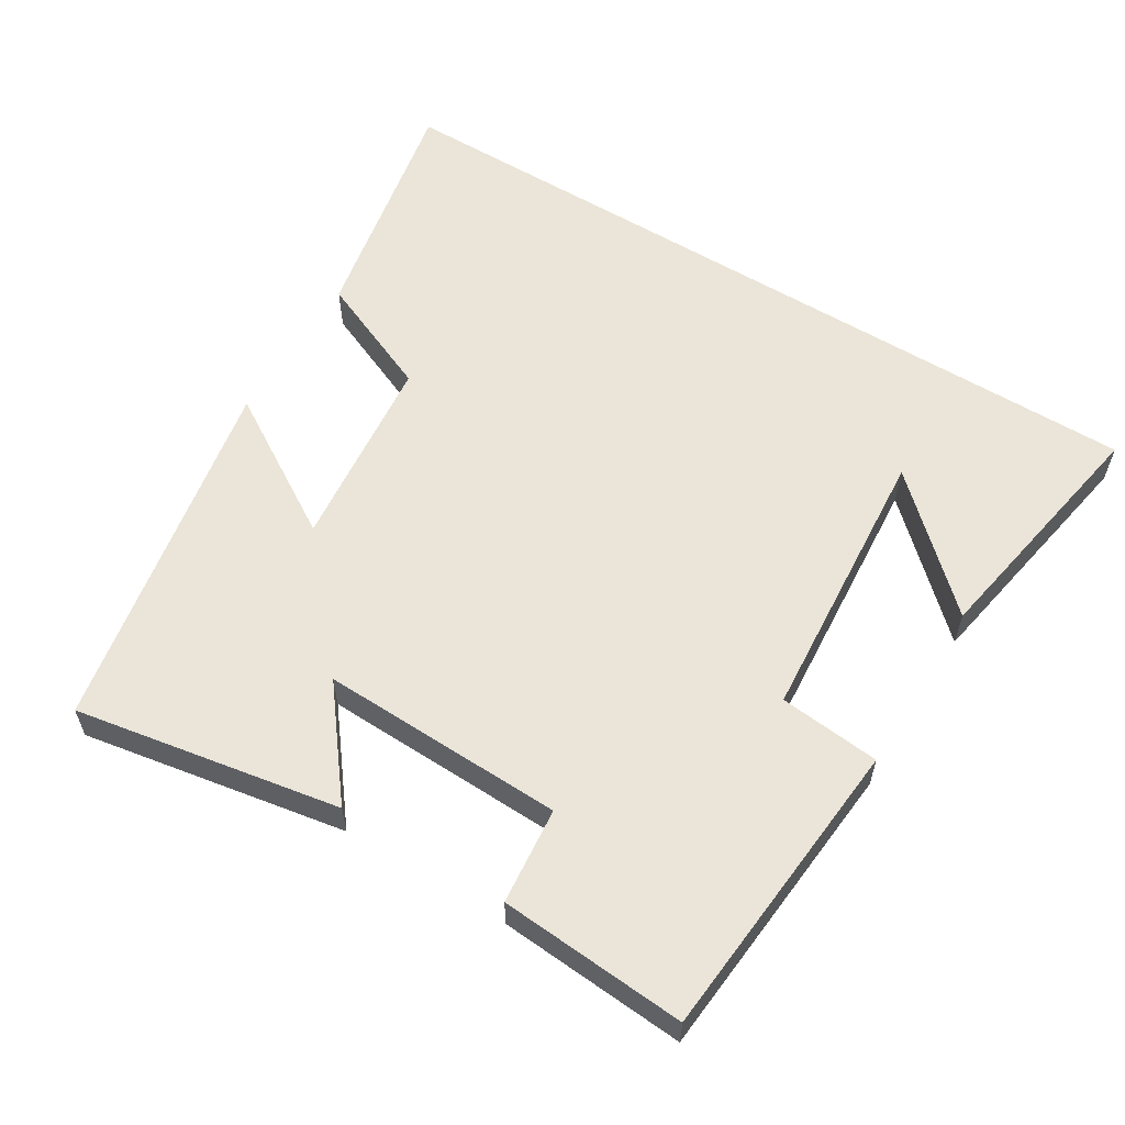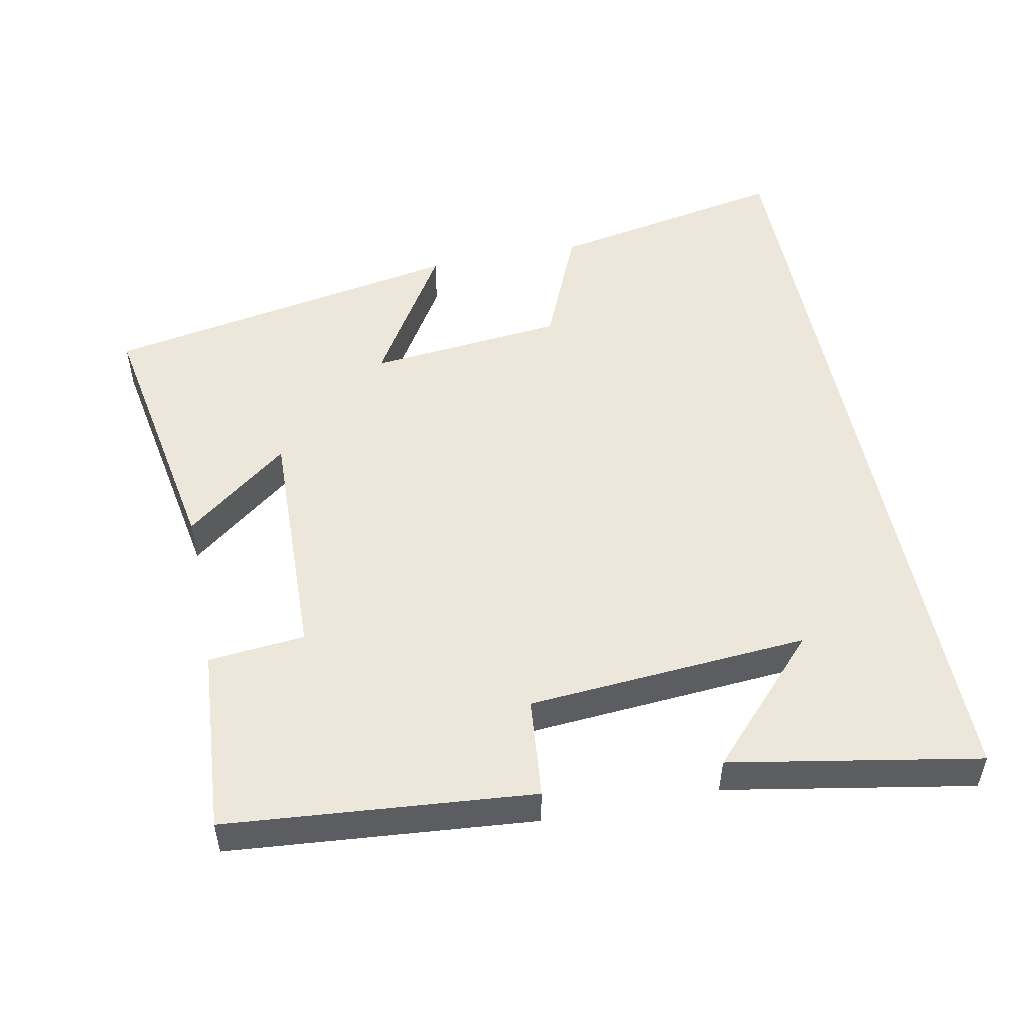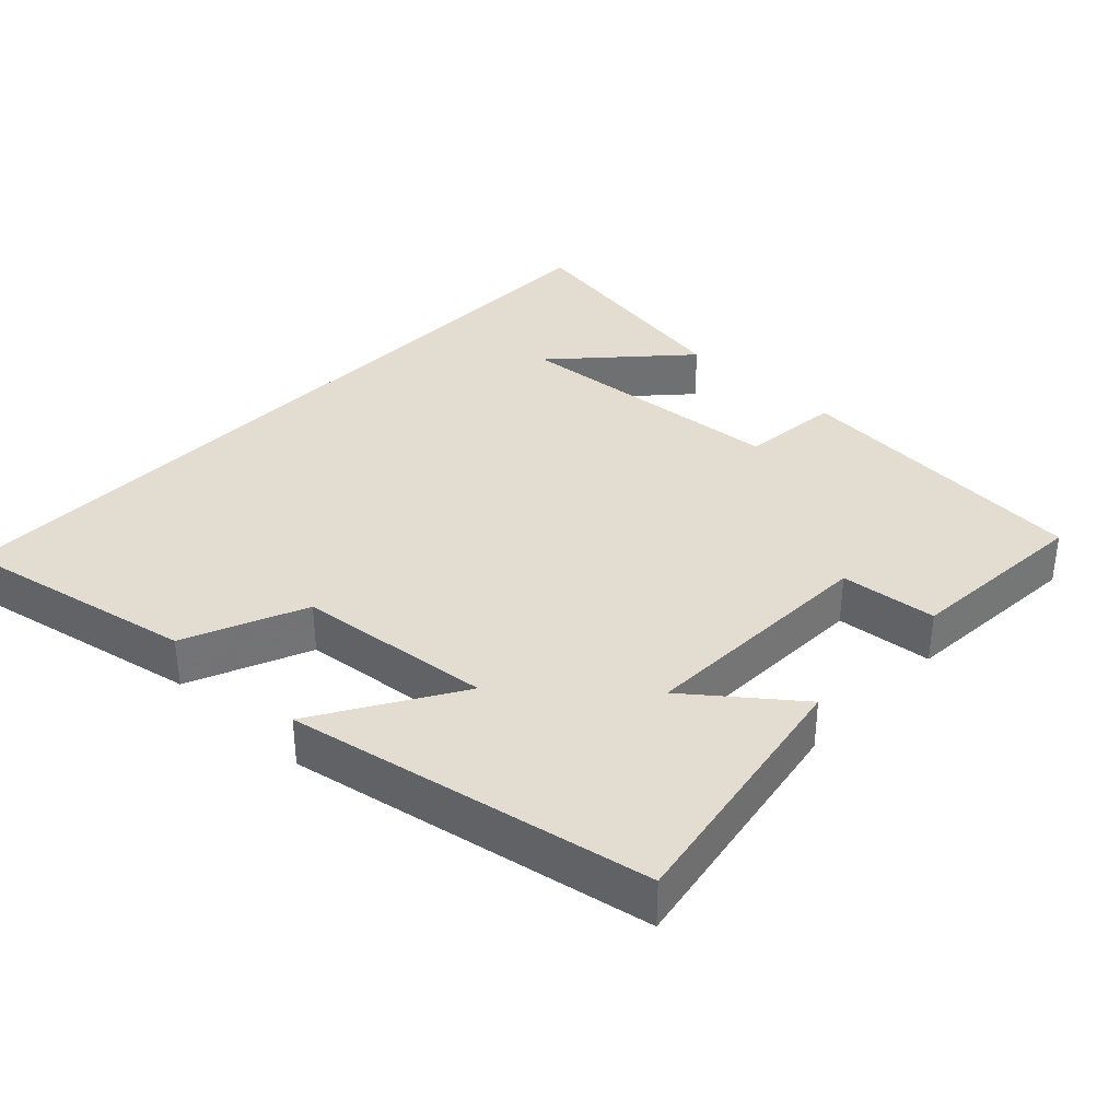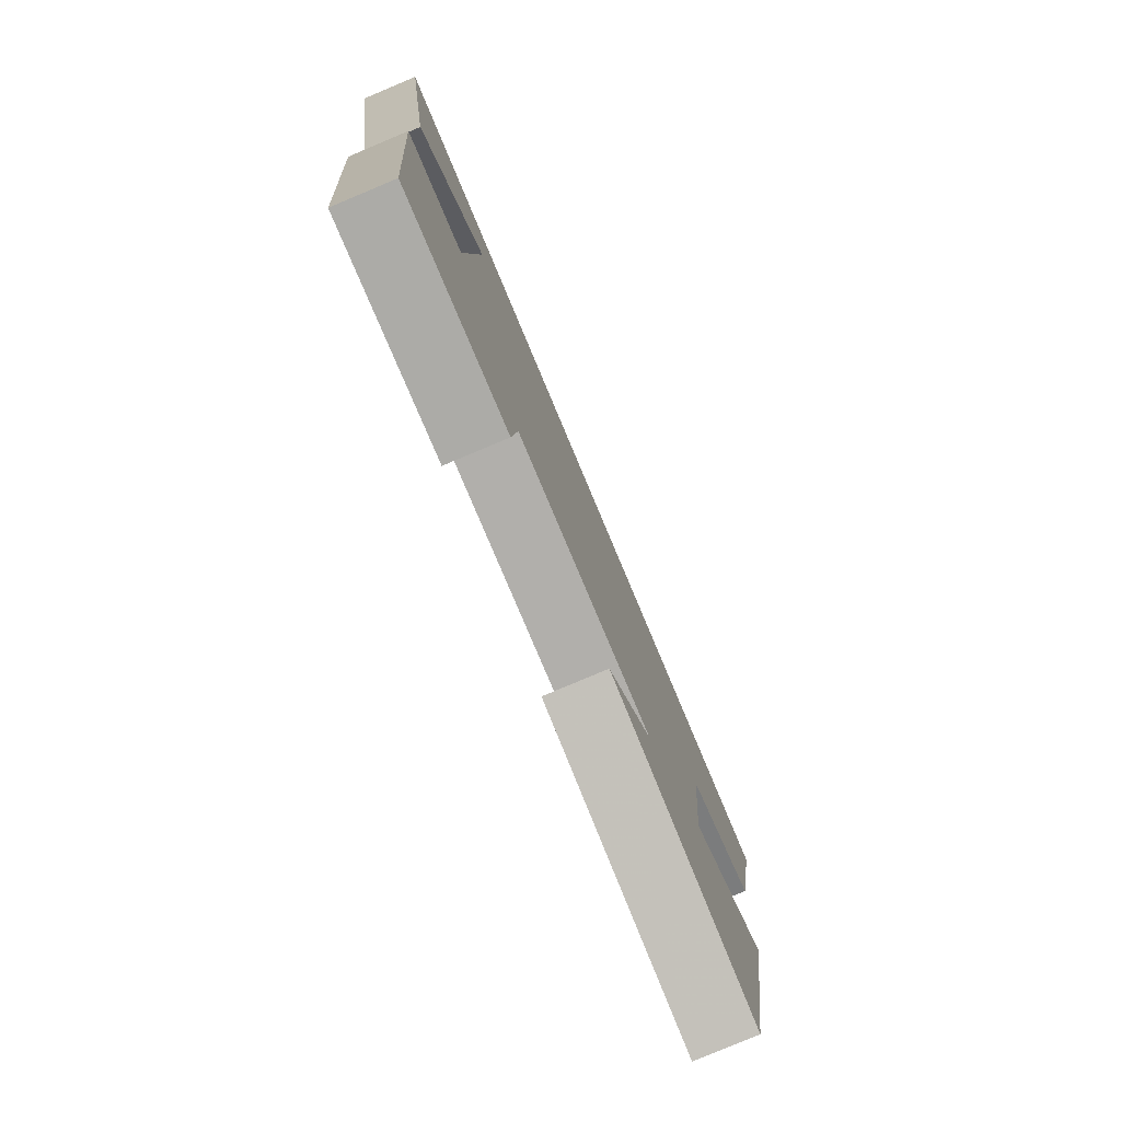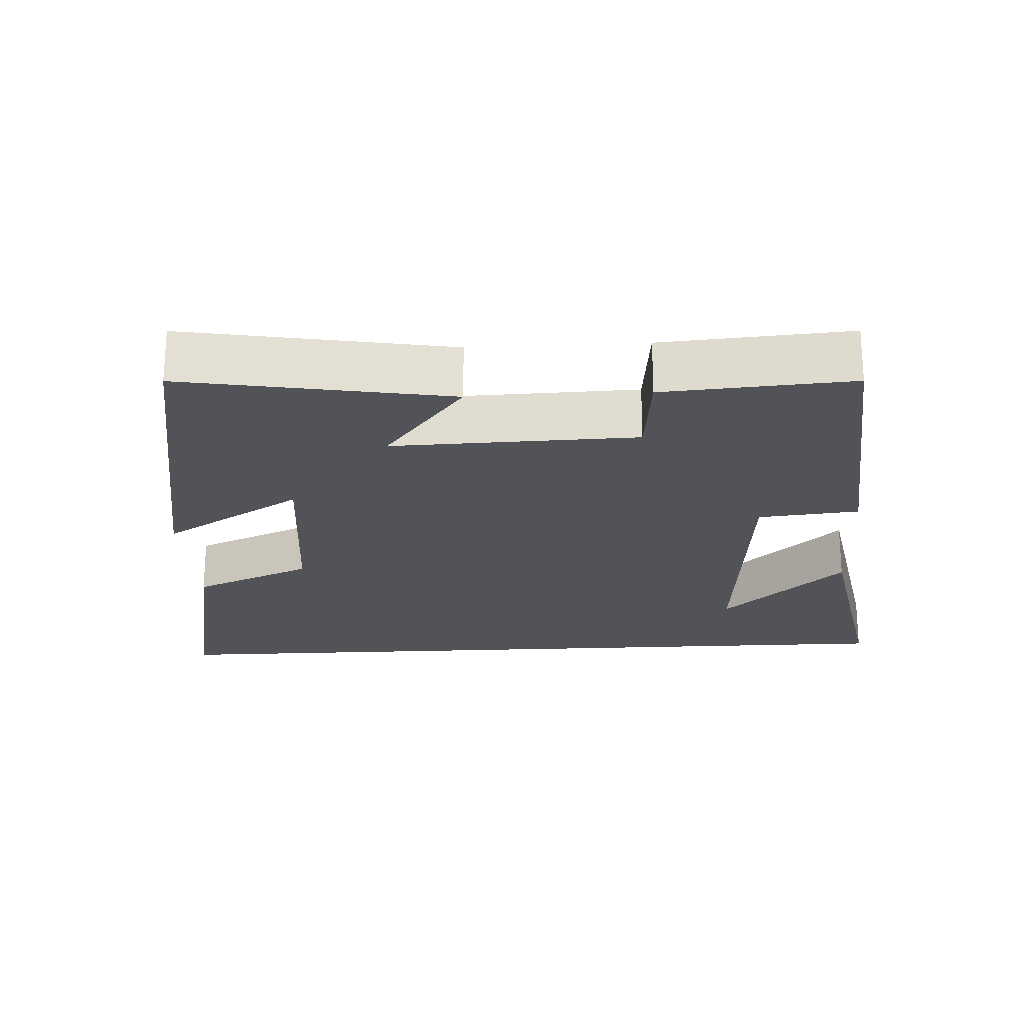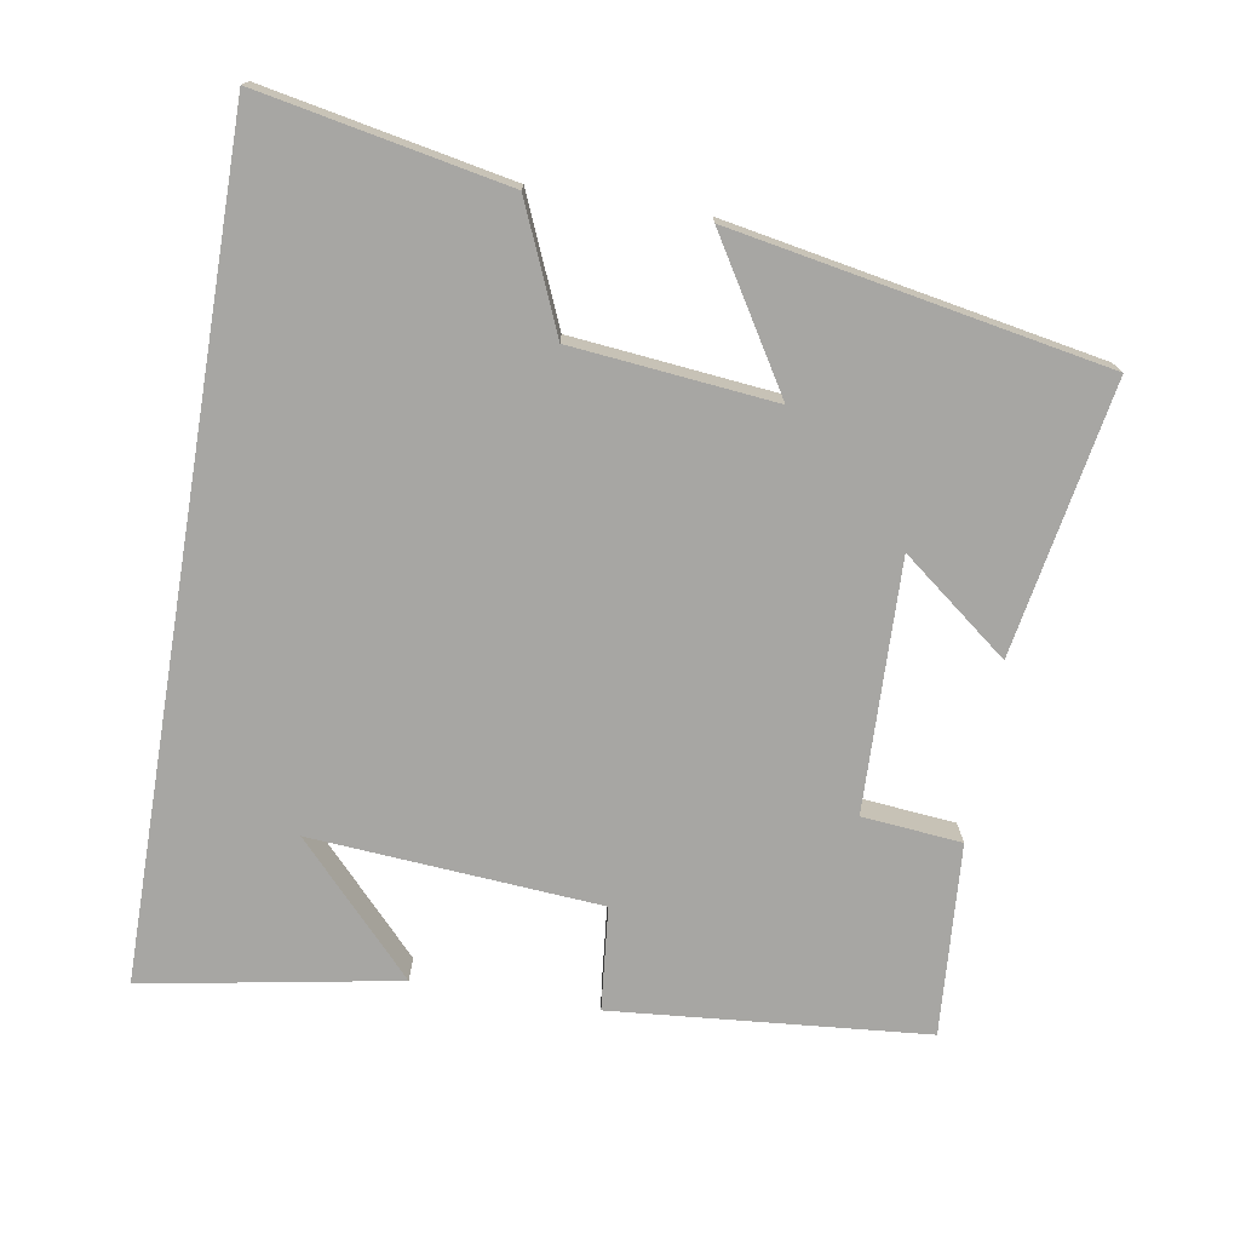
<metadata>
{"format":"obj","ext":"obj","renderer":"f3d","projection":"perspective","resolution":1024,"background":"white","views":[{"elev":58.8,"azim":-148.5,"up":"+Y"},{"elev":51.1,"azim":-101.2,"up":"+Y"},{"elev":35.4,"azim":133.4,"up":"+Y"},{"elev":-79.8,"azim":-67.2,"up":"+Z"},{"elev":-22.5,"azim":-176.9,"up":"+Y"},{"elev":-74.1,"azim":80.5,"up":"+Y"}]}
</metadata>
<code>
v 0.565 0.07 0.5
v 0.5 0.07 0.166
v 0.332 0.07 0.094
v 0.304 0.07 -0.18
v 0.5 0.07 -0.06
v 0.407 0.07 -0.565
v 0.038 0.07 -0.5
v 0.151 0.07 -0.355
v -0.189 0.07 -0.365
v -0.202 0.07 -0.5
v -0.463 0.07 -0.519
v -0.5 0.07 -0.092
v -0.359 0.07 -0.078
v -0.329 0.07 0.314
v -0.5 0.07 0.154
v -0.562 0.07 0.5
v 0.565 0 0.5
v 0.5 0 0.166
v 0.332 0 0.094
v 0.304 0 -0.18
v 0.5 0 -0.06
v 0.407 0 -0.565
v 0.038 0 -0.5
v 0.151 0 -0.355
v -0.189 0 -0.365
v -0.202 0 -0.5
v -0.463 0 -0.519
v -0.5 0 -0.092
v -0.359 0 -0.078
v -0.329 0 0.314
v -0.5 0 0.154
v -0.562 0 0.5
f 14 15 16
f 1 2 3
f 16 1 3
f 14 16 3
f 13 14 3 4
f 11 12 13
f 10 11 13
f 9 10 13
f 8 9 13 4
f 6 7 8
f 5 6 8
f 4 5 8
f 32 31 30
f 19 18 17
f 19 17 32
f 19 32 30
f 20 19 30 29
f 29 28 27
f 29 27 26
f 29 26 25
f 20 29 25 24
f 24 23 22
f 24 22 21
f 24 21 20
f 1 17 18 2
f 2 18 19 3
f 3 19 20 4
f 4 20 21 5
f 5 21 22 6
f 6 22 23 7
f 7 23 24 8
f 8 24 25 9
f 9 25 26 10
f 10 26 27 11
f 11 27 28 12
f 12 28 29 13
f 13 29 30 14
f 14 30 31 15
f 15 31 32 16
f 16 32 17 1

</code>
